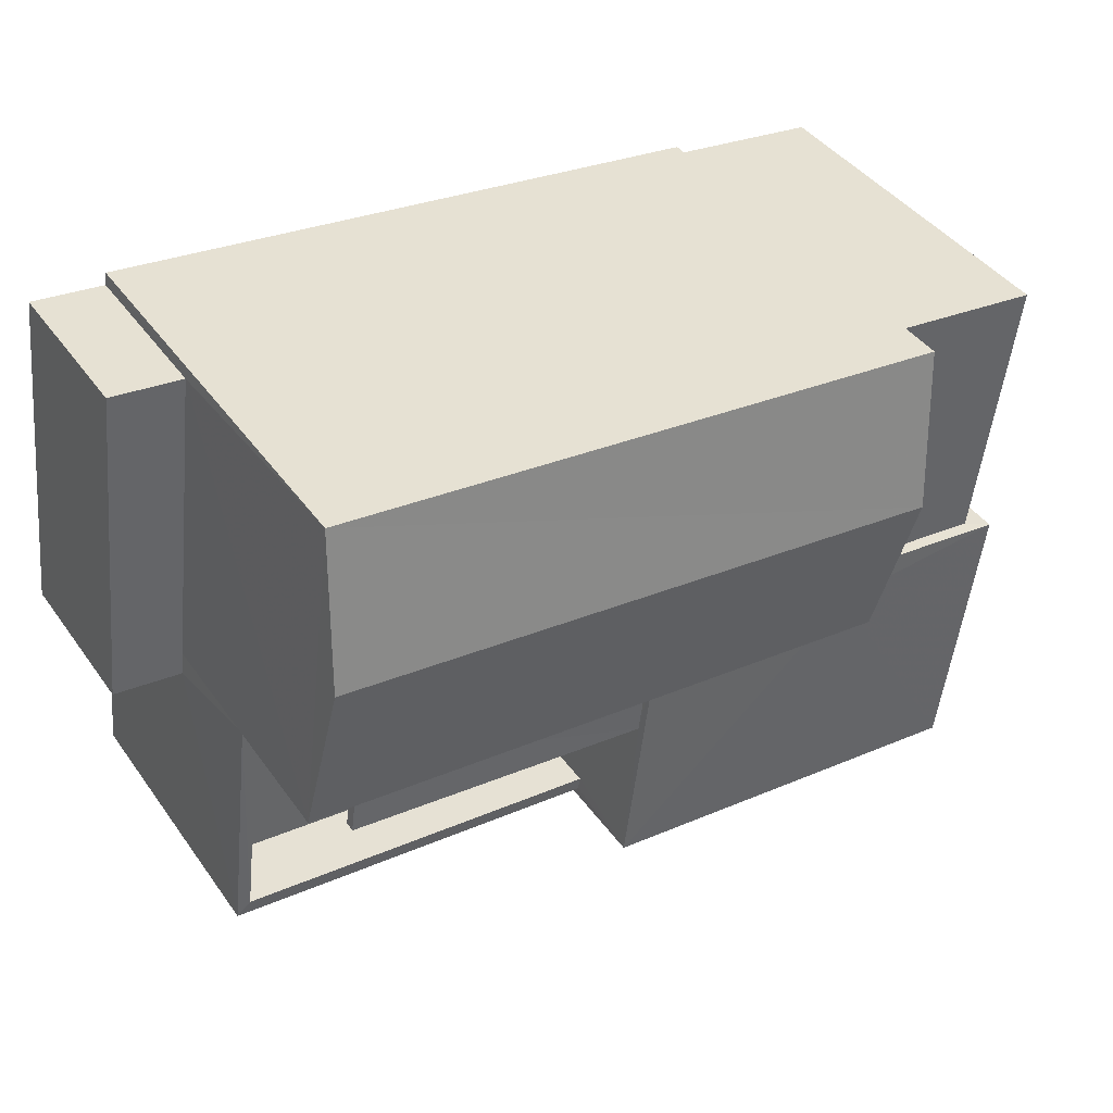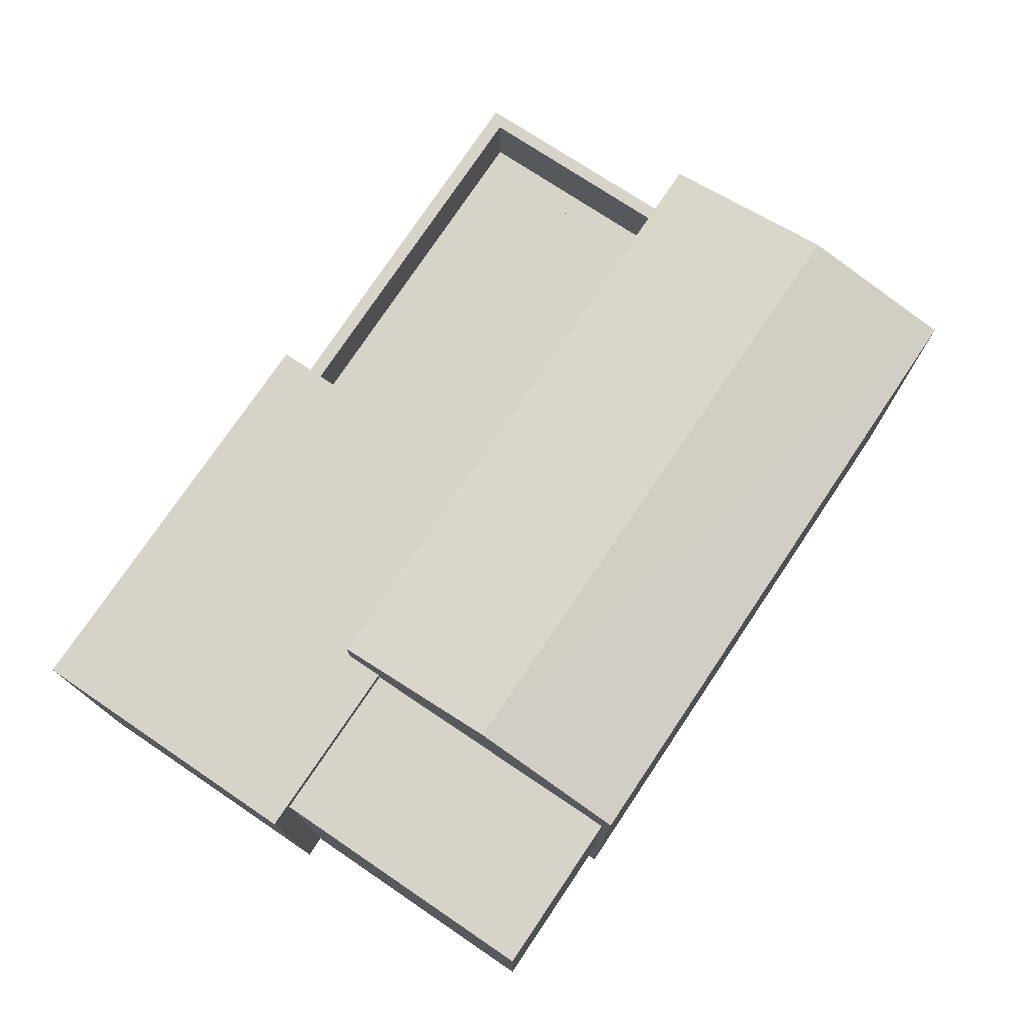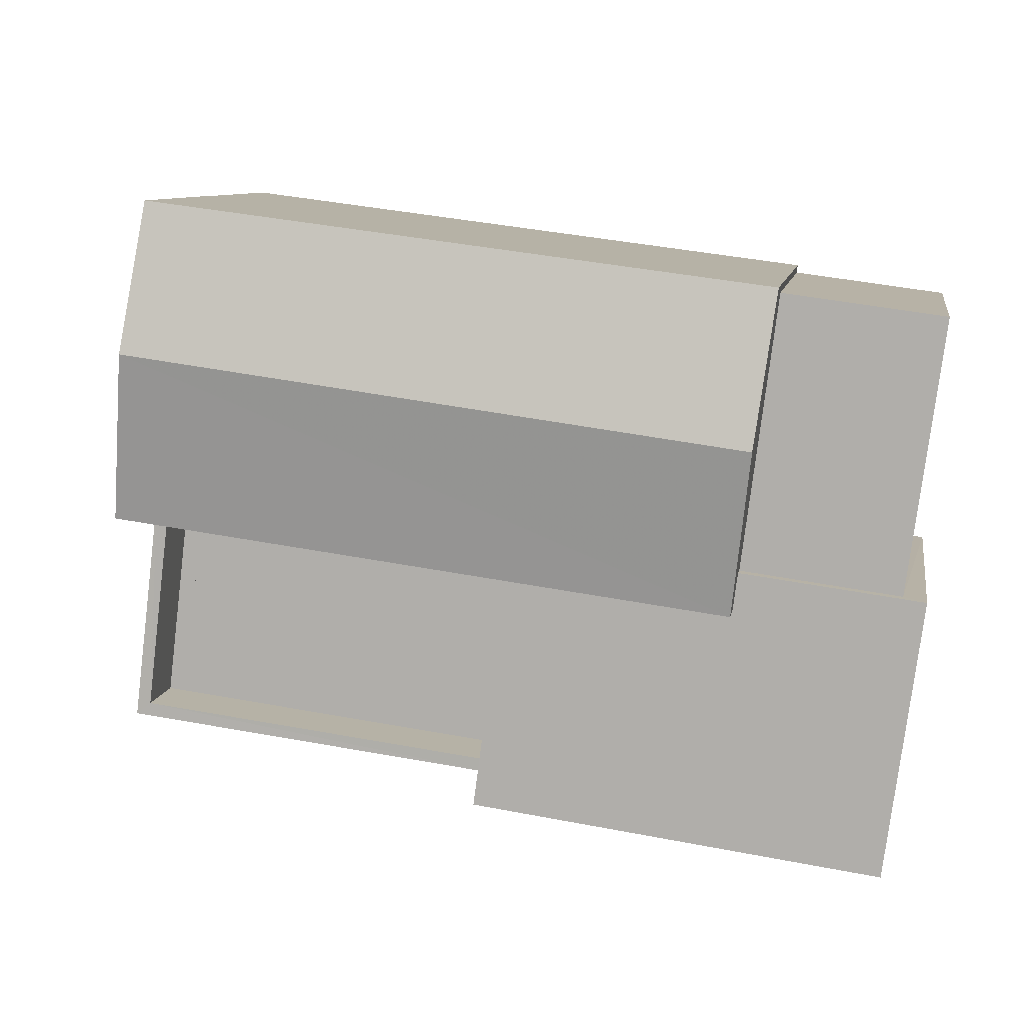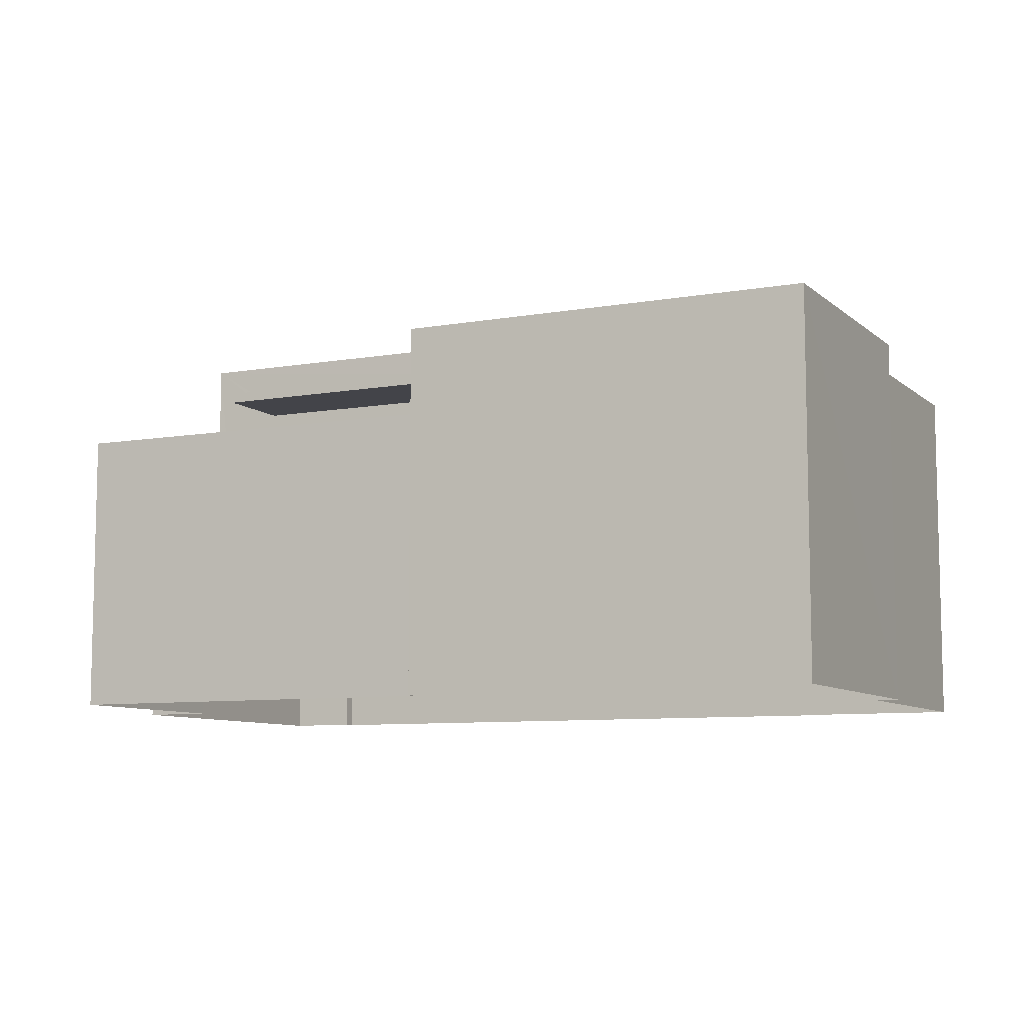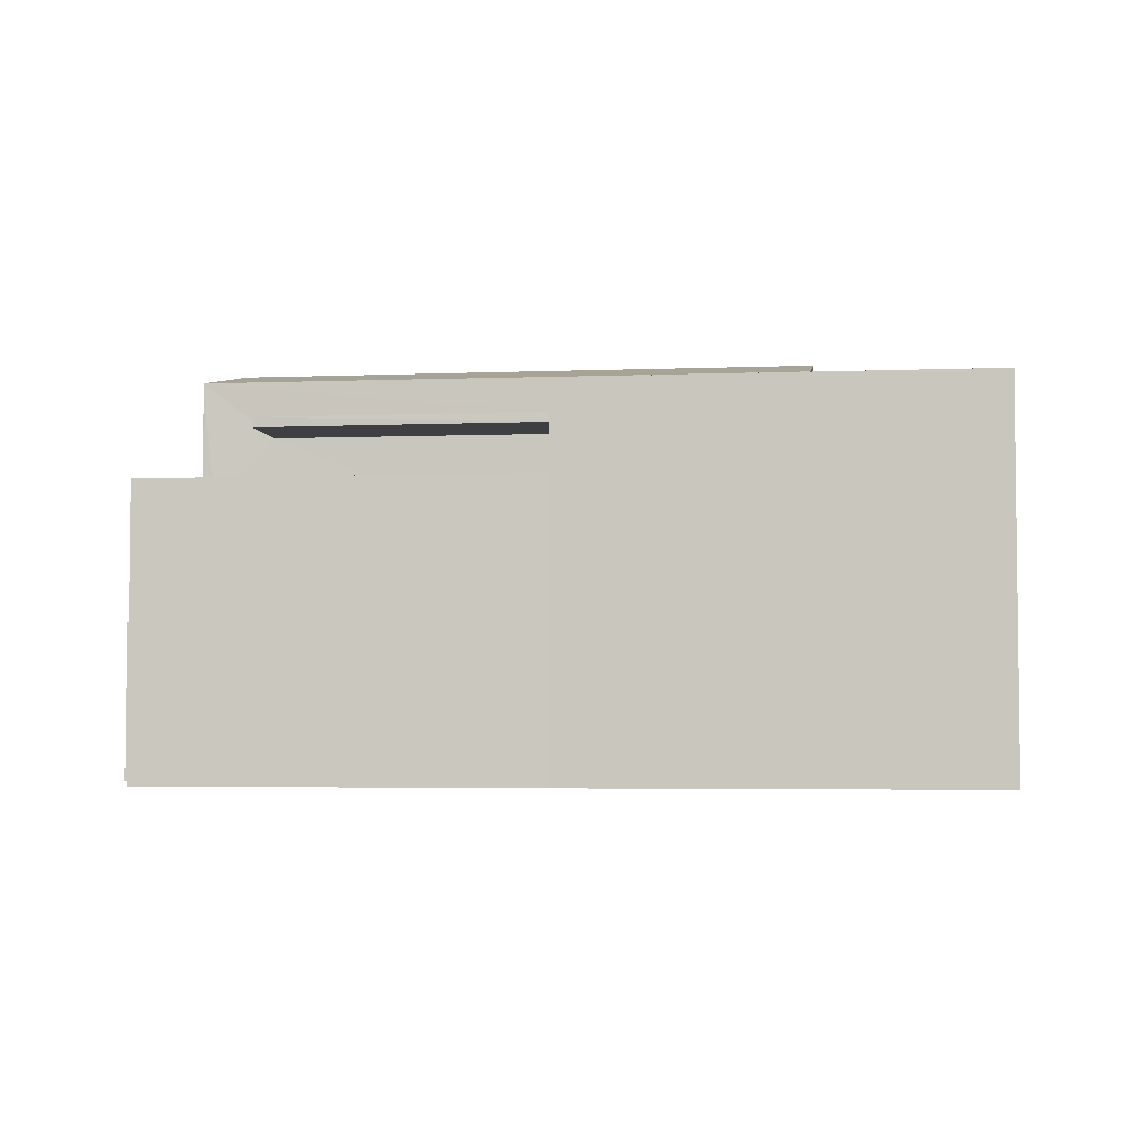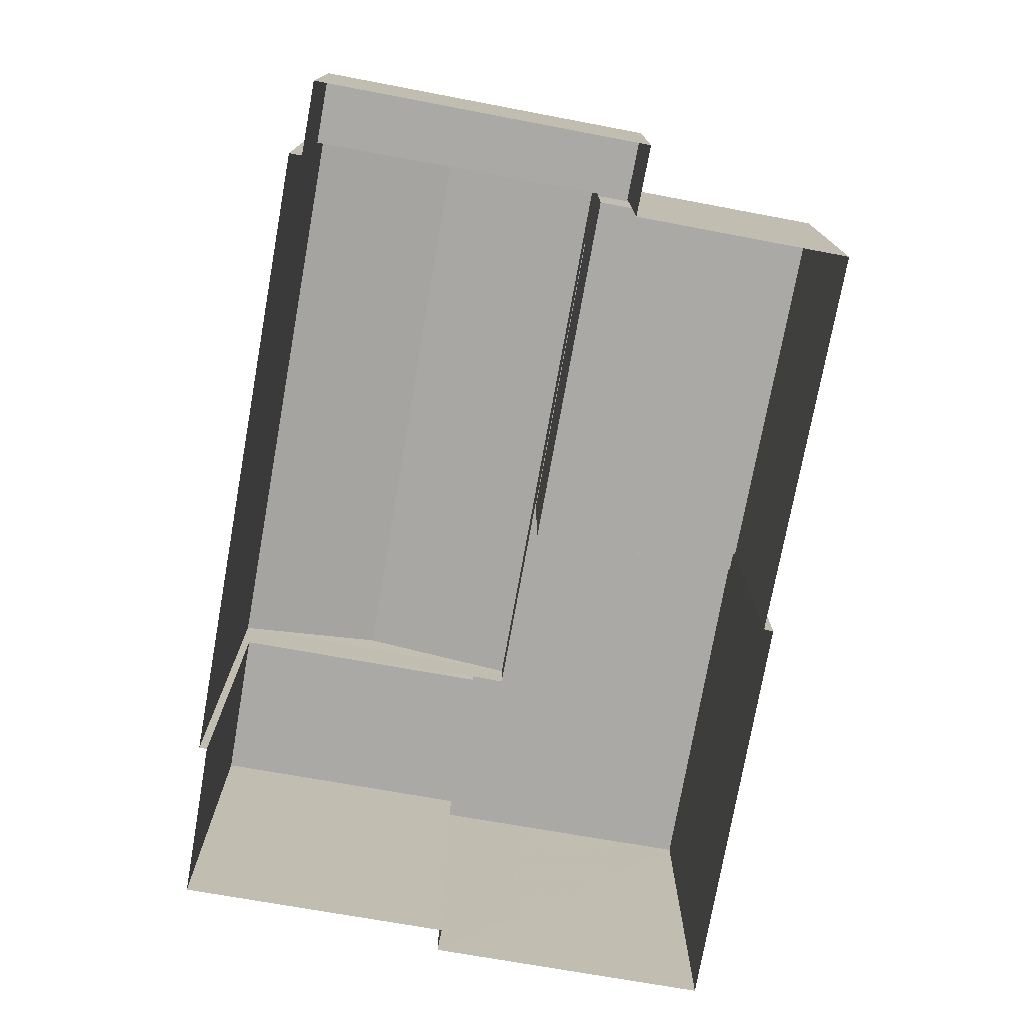
<metadata>
{"format":"obj","ext":"obj","renderer":"f3d","projection":"perspective","resolution":1024,"background":"white","views":[{"elev":41.8,"azim":-32.5,"up":"+Y"},{"elev":75.8,"azim":116.6,"up":"+Z"},{"elev":9.4,"azim":9.9,"up":"+Y"},{"elev":-8.4,"azim":18.6,"up":"+Z"},{"elev":-4.2,"azim":0.1,"up":"+Z"},{"elev":-75.4,"azim":-107.4,"up":"+Z"}]}
</metadata>
<code>
v -8.955e+04 -9.954e+04 5.1
v -8.955e+04 -9.954e+04 5.1
v -8.955e+04 -9.954e+04 5.1
v -8.955e+04 -9.954e+04 5.1
v -8.956e+04 -9.953e+04 5.102
v -8.955e+04 -9.954e+04 5.1
v -8.955e+04 -9.954e+04 5.101
v -8.955e+04 -9.954e+04 5.101
v -8.955e+04 -9.954e+04 5.101
v -8.956e+04 -9.953e+04 5.102
v -8.956e+04 -9.954e+04 5.102
v -8.956e+04 -9.953e+04 5.102
v -8.956e+04 -9.954e+04 5.102
v -8.956e+04 -9.954e+04 5.102
v -8.955e+04 -9.954e+04 10.29
v -8.956e+04 -9.954e+04 10.29
v -8.956e+04 -9.954e+04 10.29
v -8.955e+04 -9.954e+04 10.29
v -8.955e+04 -9.954e+04 11.16
v -8.956e+04 -9.954e+04 11.64
v -8.956e+04 -9.954e+04 11.16
v -8.956e+04 -9.953e+04 11.16
v -8.955e+04 -9.954e+04 11.64
v -8.955e+04 -9.954e+04 11.16
v -8.955e+04 -9.954e+04 10.44
v -8.956e+04 -9.954e+04 10.44
v -8.956e+04 -9.954e+04 10.44
v -8.955e+04 -9.954e+04 10.44
v -8.955e+04 -9.954e+04 10.39
v -8.955e+04 -9.954e+04 10.39
v -8.955e+04 -9.954e+04 10.39
v -8.955e+04 -9.954e+04 10.39
v -8.955e+04 -9.954e+04 8.309
v -8.956e+04 -9.954e+04 8.309
v -8.956e+04 -9.954e+04 8.309
v -8.955e+04 -9.954e+04 8.308
v -8.955e+04 -9.954e+04 9.309
v -8.956e+04 -9.954e+04 9.309
v -8.956e+04 -9.954e+04 9.309
v -8.956e+04 -9.954e+04 9.309
v -8.955e+04 -9.954e+04 9.309
v -8.956e+04 -9.954e+04 9.309
v -8.956e+04 -9.954e+04 7.494
v -8.956e+04 -9.954e+04 7.494
v -8.956e+04 -9.954e+04 7.494
v -8.956e+04 -9.953e+04 7.494
v -8.956e+04 -9.953e+04 7.494
v -8.956e+04 -9.954e+04 7.494
v -8.955e+04 -9.954e+04 10.58
v -8.955e+04 -9.954e+04 10.58
v -8.955e+04 -9.954e+04 10.58
v -8.955e+04 -9.954e+04 10.58
v -8.955e+04 -9.954e+04 10.58
v -8.955e+04 -9.954e+04 10.58
f 1 2 3
f 4 1 5
f 6 7 3
f 7 8 9
f 10 5 1
f 11 12 10
f 11 13 12
f 9 14 11
f 3 9 1
f 3 7 9
f 11 10 1
f 9 11 1
f 15 16 17
f 18 15 17
f 19 20 21
f 22 23 24
f 25 26 27
f 25 28 26
f 23 20 19
f 29 30 31
f 29 32 30
f 20 23 22
f 33 34 35
f 33 36 34
f 37 38 39
f 39 38 40
f 37 41 38
f 40 38 42
f 43 44 45
f 45 44 46
f 46 44 47
f 43 48 44
f 49 50 51
f 51 50 52
f 49 53 50
f 52 50 54
f 48 40 44
f 44 40 21
f 19 21 54
f 17 34 36
f 19 54 50
f 17 36 18
f 42 34 17
f 21 40 42
f 54 26 28
f 26 21 17
f 21 26 54
f 21 42 17
f 51 8 7
f 51 52 8
f 46 12 13
f 45 46 13
f 33 35 38
f 41 33 38
f 40 43 39
f 39 43 14
f 40 48 43
f 14 43 11
f 10 12 46
f 47 10 46
f 44 21 47
f 10 47 5
f 5 47 22
f 47 21 22
f 29 53 32
f 3 32 6
f 6 32 49
f 32 53 49
f 24 4 5
f 22 24 5
f 51 7 6
f 49 51 6
f 15 27 16
f 15 25 27
f 43 13 11
f 43 45 13
f 18 36 15
f 25 52 54
f 54 28 25
f 52 37 8
f 36 33 15
f 8 37 9
f 15 52 25
f 15 33 41
f 41 37 52
f 52 15 41
f 23 19 24
f 31 30 2
f 1 31 2
f 20 22 21
f 32 2 30
f 32 3 2
f 42 38 35
f 34 42 35
f 19 50 53
f 19 53 24
f 24 31 4
f 4 31 1
f 53 29 31
f 53 31 24
f 37 39 14
f 9 37 14
f 17 16 27
f 26 17 27

</code>
